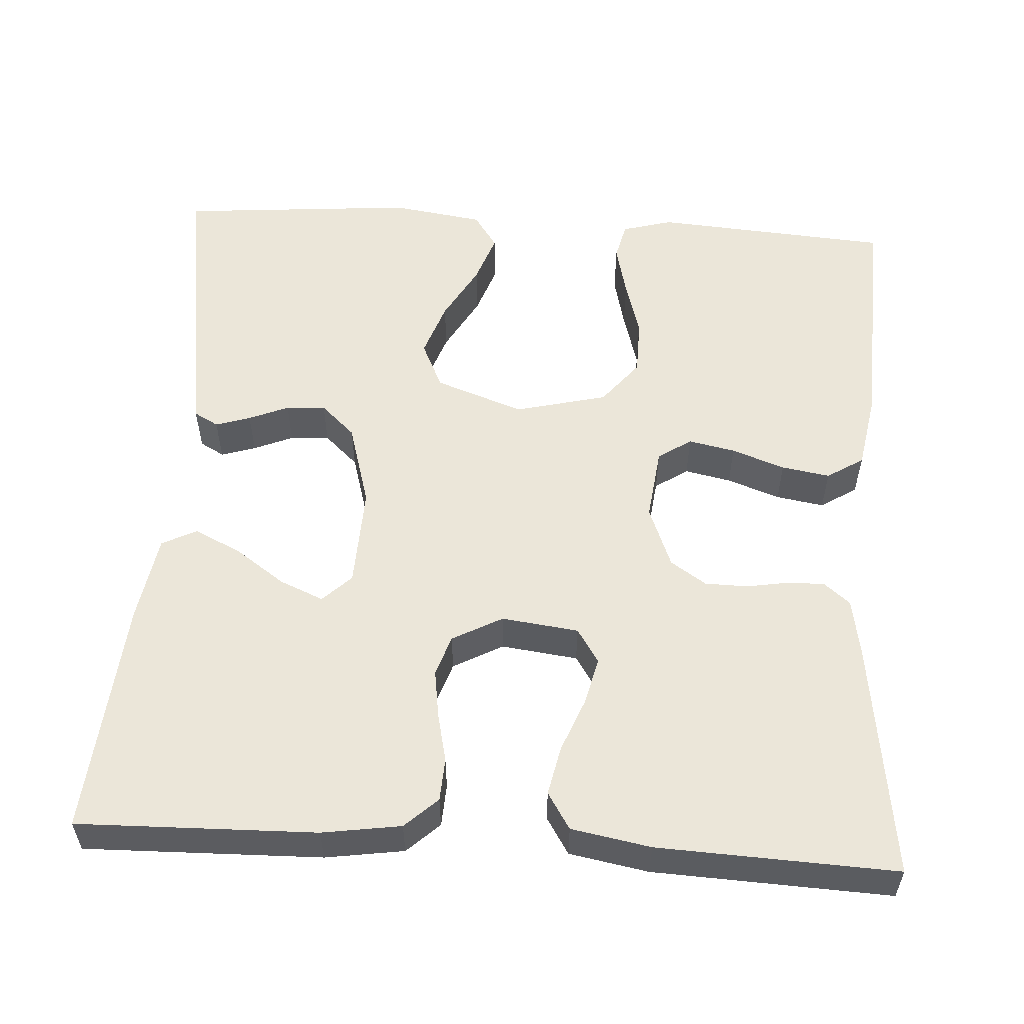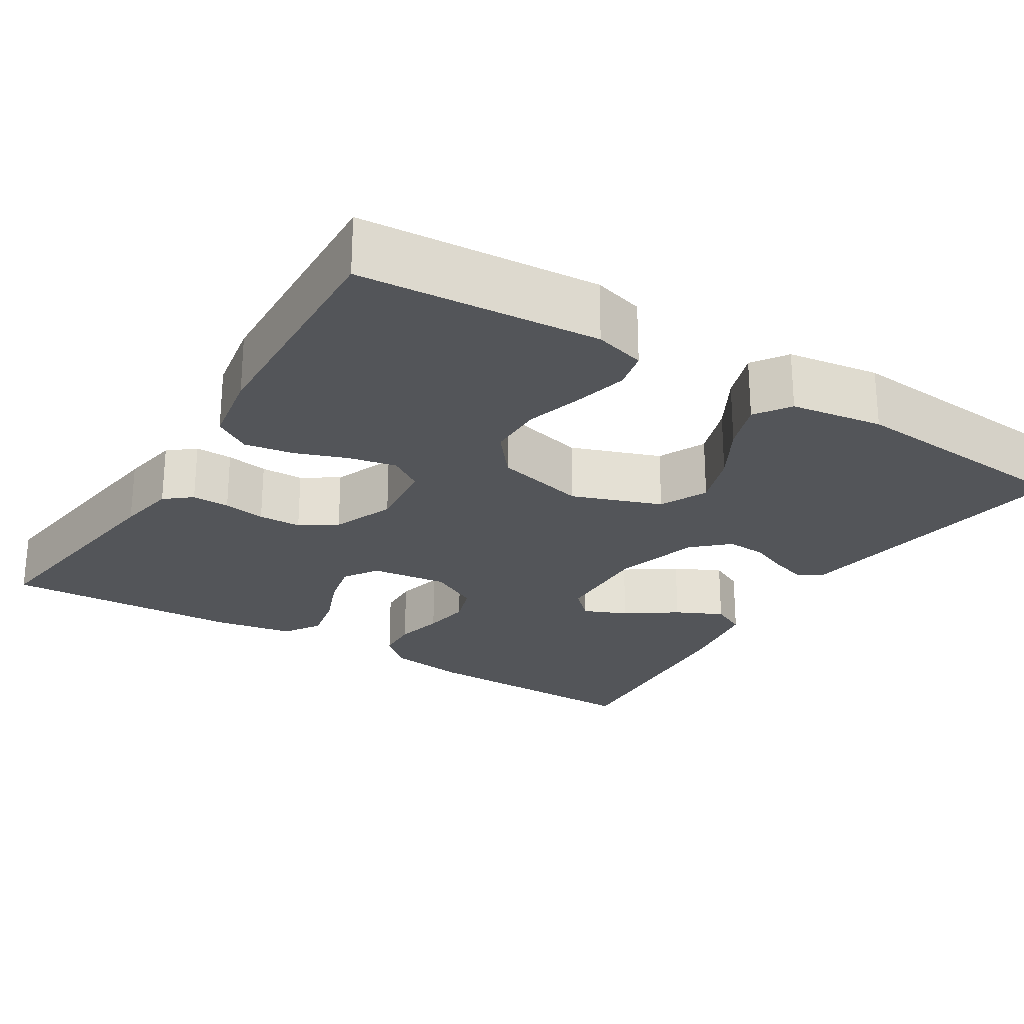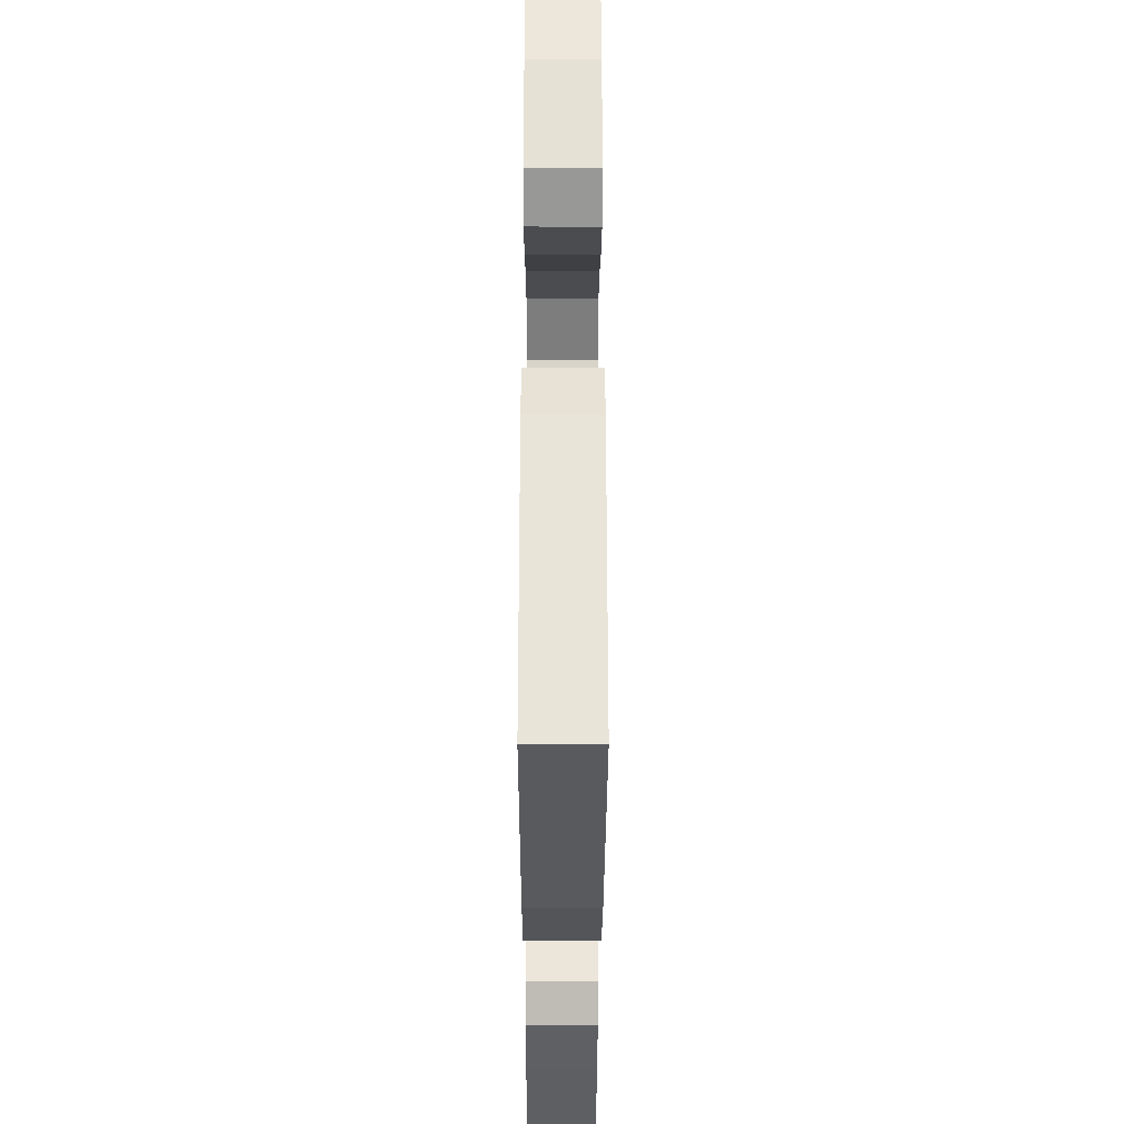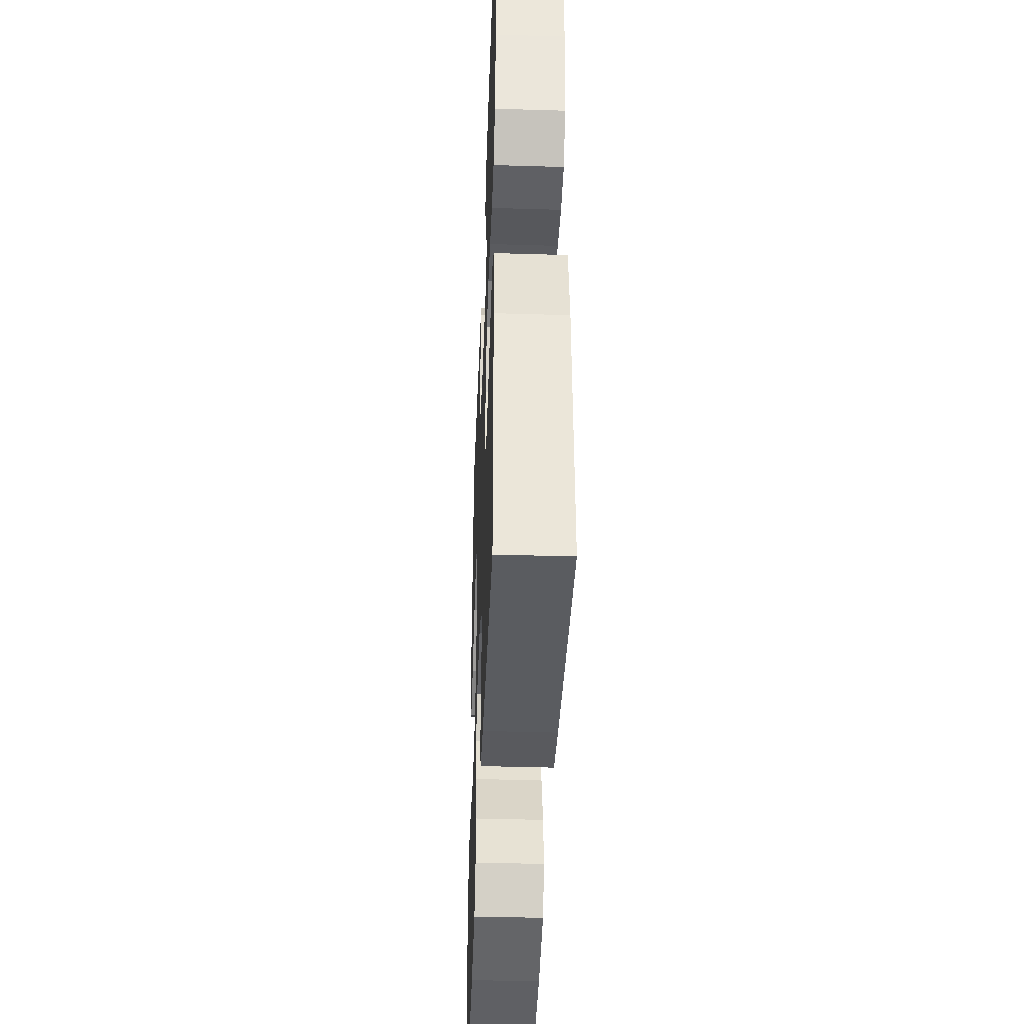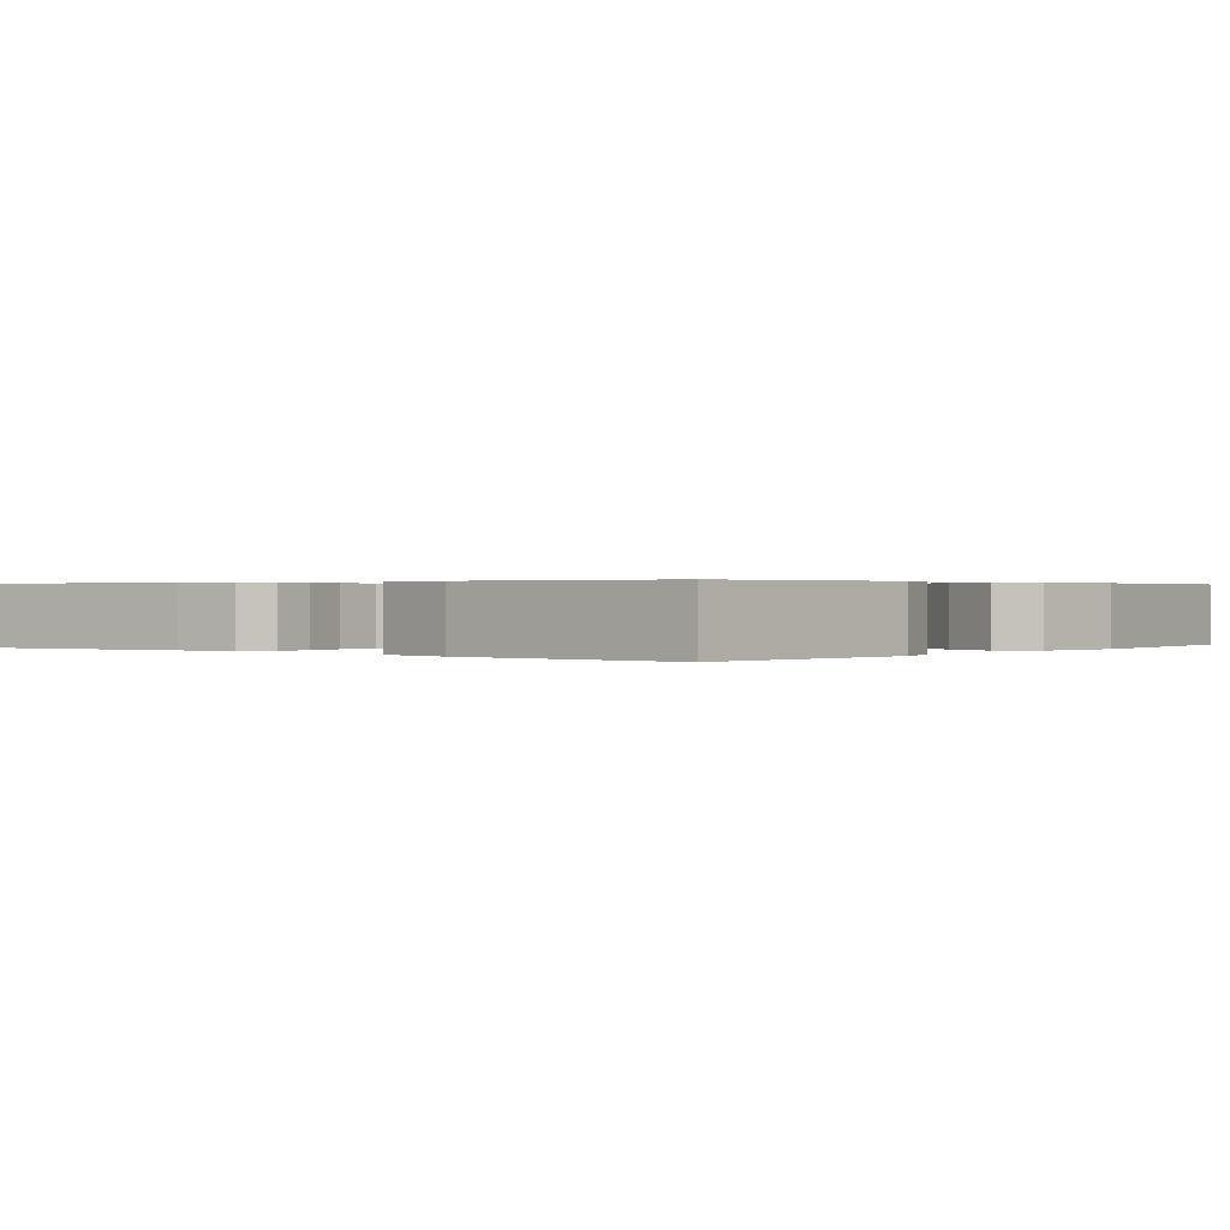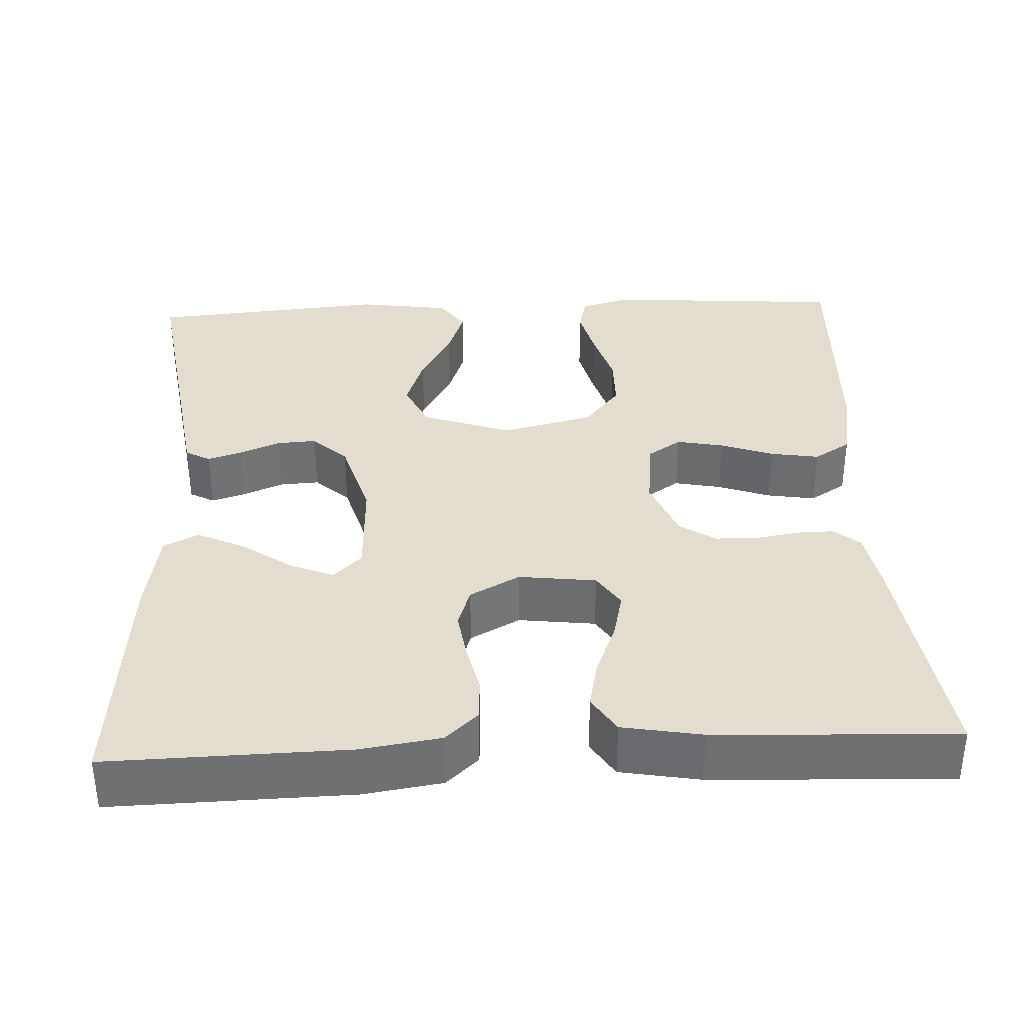
<metadata>
{"format":"obj","ext":"obj","renderer":"f3d","projection":"perspective","resolution":1024,"background":"white","views":[{"elev":55.5,"azim":93.6,"up":"+Y"},{"elev":-24.5,"azim":-121.8,"up":"+Y"},{"elev":-34.2,"azim":-90.1,"up":"+Z"},{"elev":-41.4,"azim":87.9,"up":"+Z"},{"elev":0.4,"azim":-141.5,"up":"+Y"},{"elev":35.5,"azim":87.3,"up":"+Y"}]}
</metadata>
<code>
v 0.5 0.07 -0.5
v 0.2 0.07 -0.46
v 0.126 0.07 -0.447
v 0.099 0.07 -0.414
v 0.1 0.07 -0.367
v 0.109 0.07 -0.314
v 0.108 0.07 -0.26
v 0.078 0.07 -0.215
v 0 0.07 -0.184
v -0.093 0.07 -0.195
v -0.121 0.07 -0.237
v -0.109 0.07 -0.296
v -0.085 0.07 -0.363
v -0.075 0.07 -0.424
v -0.104 0.07 -0.47
v -0.2 0.07 -0.487
v -0.5 0.07 -0.5
v -0.522 0.07 -0.2
v -0.504 0.07 -0.136
v -0.456 0.07 -0.125
v -0.389 0.07 -0.141
v -0.316 0.07 -0.162
v -0.246 0.07 -0.161
v -0.19 0.07 -0.116
v -0.161 0.07 0
v -0.201 0.07 0.112
v -0.261 0.07 0.14
v -0.331 0.07 0.116
v -0.402 0.07 0.076
v -0.465 0.07 0.054
v -0.509 0.07 0.084
v -0.526 0.07 0.2
v -0.5 0.07 0.5
v -0.2 0.07 0.455
v -0.126 0.07 0.444
v -0.109 0.07 0.413
v -0.123 0.07 0.369
v -0.144 0.07 0.319
v -0.147 0.07 0.269
v -0.107 0.07 0.226
v 0 0.07 0.195
v 0.128 0.07 0.2
v 0.163 0.07 0.236
v 0.14 0.07 0.291
v 0.096 0.07 0.354
v 0.068 0.07 0.413
v 0.09 0.07 0.457
v 0.2 0.07 0.475
v 0.5 0.07 0.5
v 0.493 0.07 0.2
v 0.478 0.07 0.101
v 0.44 0.07 0.06
v 0.386 0.07 0.057
v 0.324 0.07 0.071
v 0.263 0.07 0.08
v 0.212 0.07 0.063
v 0.178 0.07 0
v 0.19 0.07 -0.097
v 0.233 0.07 -0.125
v 0.293 0.07 -0.111
v 0.361 0.07 -0.084
v 0.423 0.07 -0.071
v 0.469 0.07 -0.1
v 0.487 0.07 -0.2
v 0.5 0 -0.5
v 0.2 0 -0.46
v 0.126 0 -0.447
v 0.099 0 -0.414
v 0.1 0 -0.367
v 0.109 0 -0.314
v 0.108 0 -0.26
v 0.078 0 -0.215
v 0 0 -0.184
v -0.093 0 -0.195
v -0.121 0 -0.237
v -0.109 0 -0.296
v -0.085 0 -0.363
v -0.075 0 -0.424
v -0.104 0 -0.47
v -0.2 0 -0.487
v -0.5 0 -0.5
v -0.522 0 -0.2
v -0.504 0 -0.136
v -0.456 0 -0.125
v -0.389 0 -0.141
v -0.316 0 -0.162
v -0.246 0 -0.161
v -0.19 0 -0.116
v -0.161 0 0
v -0.201 0 0.112
v -0.261 0 0.14
v -0.331 0 0.116
v -0.402 0 0.076
v -0.465 0 0.054
v -0.509 0 0.084
v -0.526 0 0.2
v -0.5 0 0.5
v -0.2 0 0.455
v -0.126 0 0.444
v -0.109 0 0.413
v -0.123 0 0.369
v -0.144 0 0.319
v -0.147 0 0.269
v -0.107 0 0.226
v 0 0 0.195
v 0.128 0 0.2
v 0.163 0 0.236
v 0.14 0 0.291
v 0.096 0 0.354
v 0.068 0 0.413
v 0.09 0 0.457
v 0.2 0 0.475
v 0.5 0 0.5
v 0.493 0 0.2
v 0.478 0 0.101
v 0.44 0 0.06
v 0.386 0 0.057
v 0.324 0 0.071
v 0.263 0 0.08
v 0.212 0 0.063
v 0.178 0 0
v 0.19 0 -0.097
v 0.233 0 -0.125
v 0.293 0 -0.111
v 0.361 0 -0.084
v 0.423 0 -0.071
v 0.469 0 -0.1
v 0.487 0 -0.2
f 60 61 62 63
f 59 60 63 64
f 51 52 53 54
f 51 54 55
f 50 51 55
f 49 50 55 56
f 44 45 46 47
f 43 44 47 48
f 35 36 37 38
f 34 35 38
f 34 38 39
f 33 34 39
f 32 33 39 40
f 28 29 30 31
f 27 28 31 32
f 19 20 21 22
f 17 18 19 22
f 17 22 23
f 16 17 23 24
f 12 13 14 15
f 11 12 15 16
f 3 4 5 6
f 3 6 7
f 2 3 7
f 59 64 1 2
f 58 59 2 7
f 57 58 7 8
f 43 48 49 56
f 42 43 56 57
f 41 42 57 8
f 27 32 40 41
f 26 27 41
f 25 26 41 8
f 11 16 24 25
f 10 11 25
f 9 10 25
f 8 9 25
f 127 126 125 124
f 128 127 124 123
f 118 117 116 115
f 119 118 115
f 119 115 114
f 120 119 114 113
f 111 110 109 108
f 112 111 108 107
f 102 101 100 99
f 102 99 98
f 103 102 98
f 103 98 97
f 104 103 97 96
f 95 94 93 92
f 96 95 92 91
f 86 85 84 83
f 86 83 82 81
f 87 86 81
f 88 87 81 80
f 79 78 77 76
f 80 79 76 75
f 70 69 68 67
f 71 70 67
f 71 67 66
f 66 65 128 123
f 71 66 123 122
f 72 71 122 121
f 120 113 112 107
f 121 120 107 106
f 72 121 106 105
f 105 104 96 91
f 105 91 90
f 72 105 90 89
f 89 88 80 75
f 89 75 74
f 89 74 73
f 89 73 72
f 1 65 66 2
f 2 66 67 3
f 3 67 68 4
f 4 68 69 5
f 5 69 70 6
f 6 70 71 7
f 7 71 72 8
f 8 72 73 9
f 9 73 74 10
f 10 74 75 11
f 11 75 76 12
f 12 76 77 13
f 13 77 78 14
f 14 78 79 15
f 15 79 80 16
f 16 80 81 17
f 17 81 82 18
f 18 82 83 19
f 19 83 84 20
f 20 84 85 21
f 21 85 86 22
f 22 86 87 23
f 23 87 88 24
f 24 88 89 25
f 25 89 90 26
f 26 90 91 27
f 27 91 92 28
f 28 92 93 29
f 29 93 94 30
f 30 94 95 31
f 31 95 96 32
f 32 96 97 33
f 33 97 98 34
f 34 98 99 35
f 35 99 100 36
f 36 100 101 37
f 37 101 102 38
f 38 102 103 39
f 39 103 104 40
f 40 104 105 41
f 41 105 106 42
f 42 106 107 43
f 43 107 108 44
f 44 108 109 45
f 45 109 110 46
f 46 110 111 47
f 47 111 112 48
f 48 112 113 49
f 49 113 114 50
f 50 114 115 51
f 51 115 116 52
f 52 116 117 53
f 53 117 118 54
f 54 118 119 55
f 55 119 120 56
f 56 120 121 57
f 57 121 122 58
f 58 122 123 59
f 59 123 124 60
f 60 124 125 61
f 61 125 126 62
f 62 126 127 63
f 63 127 128 64
f 64 128 65 1

</code>
